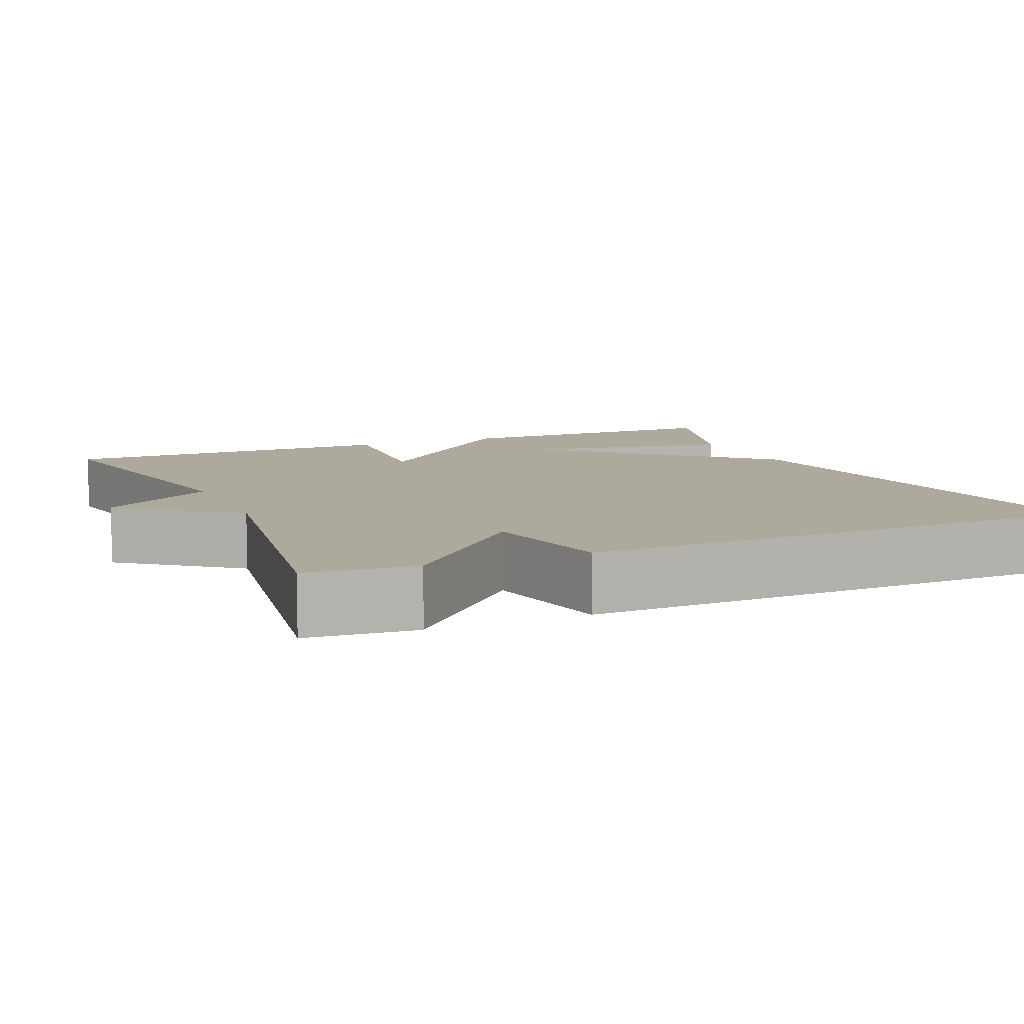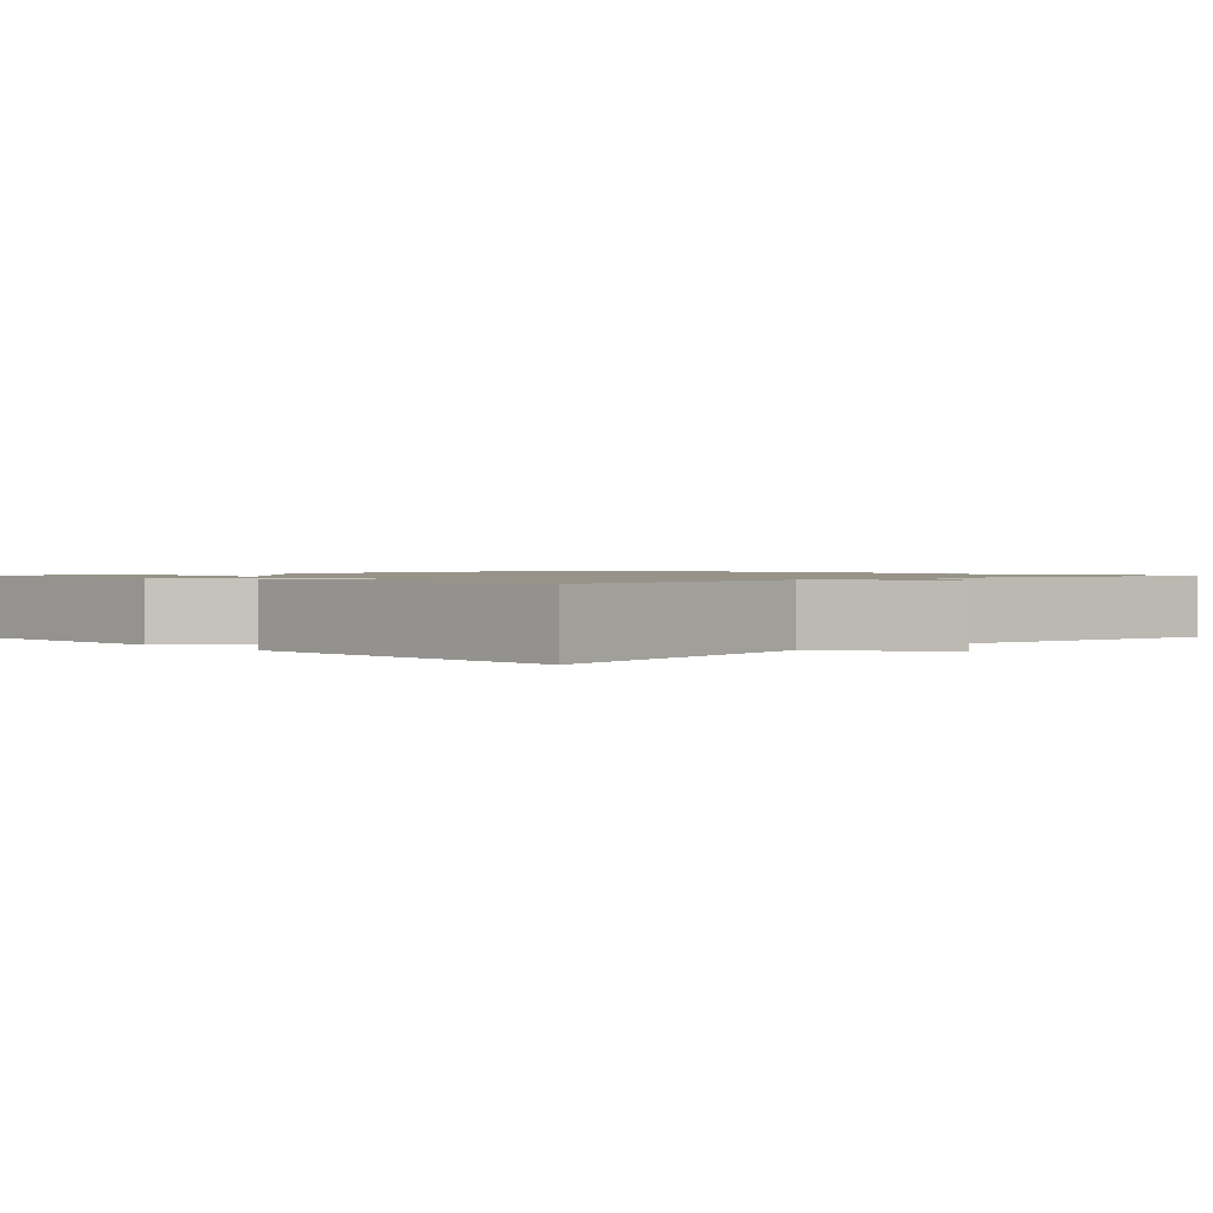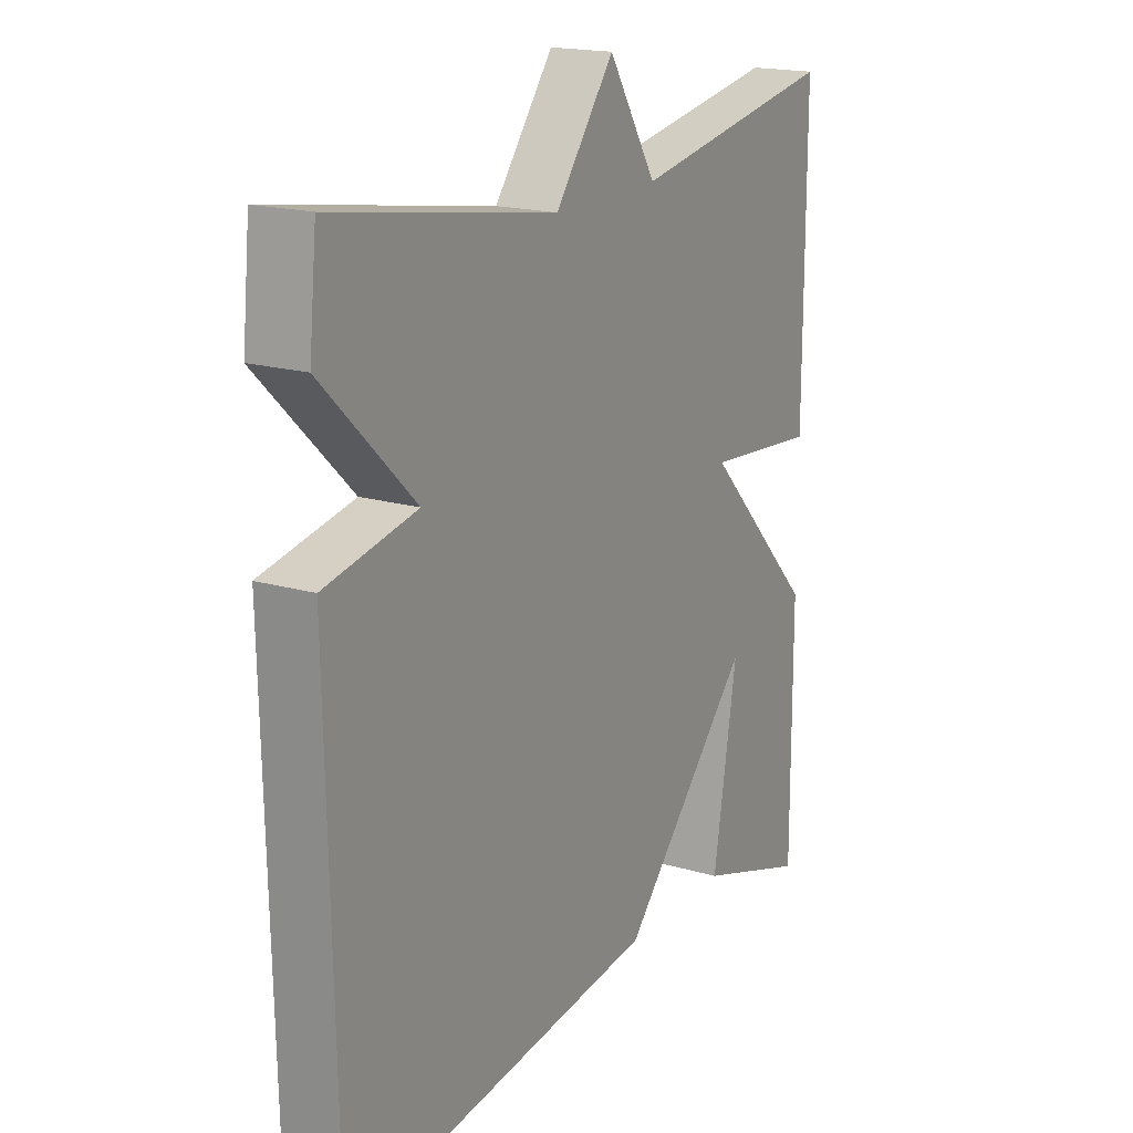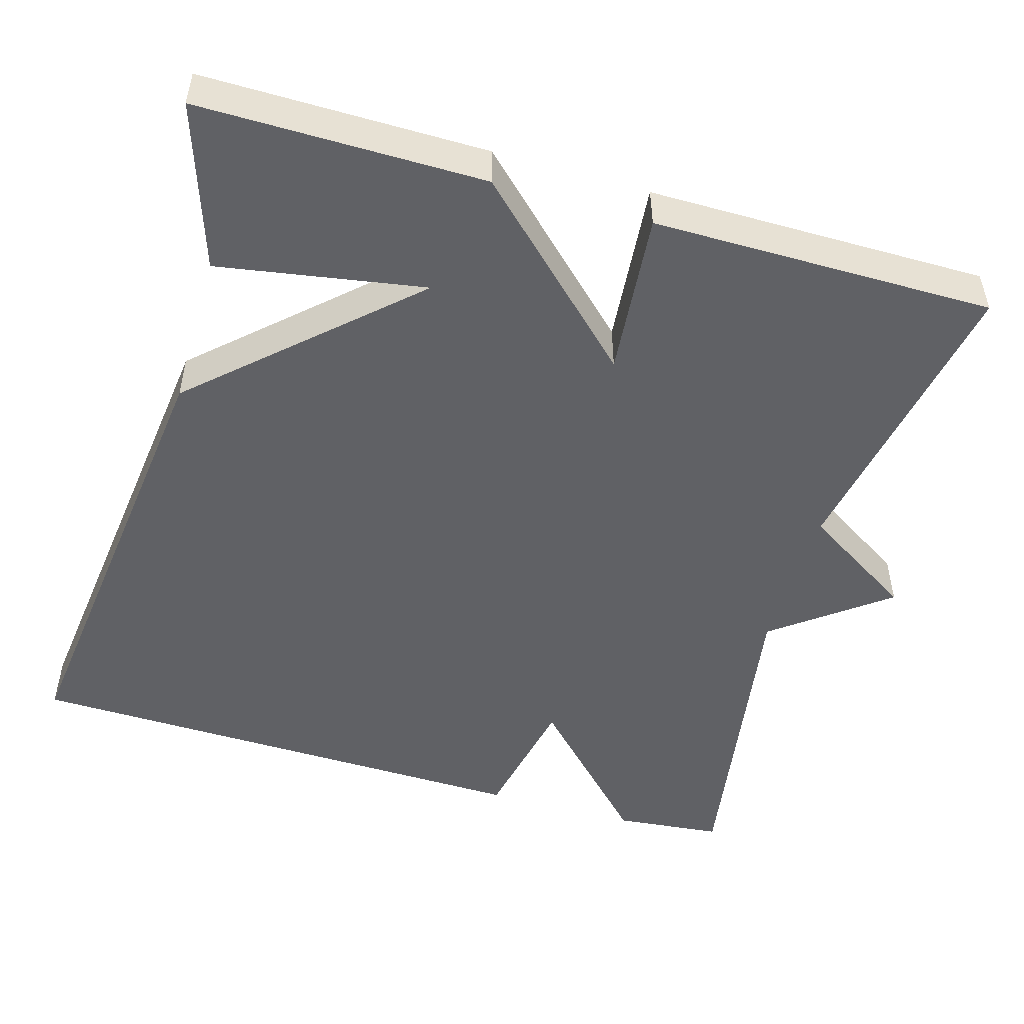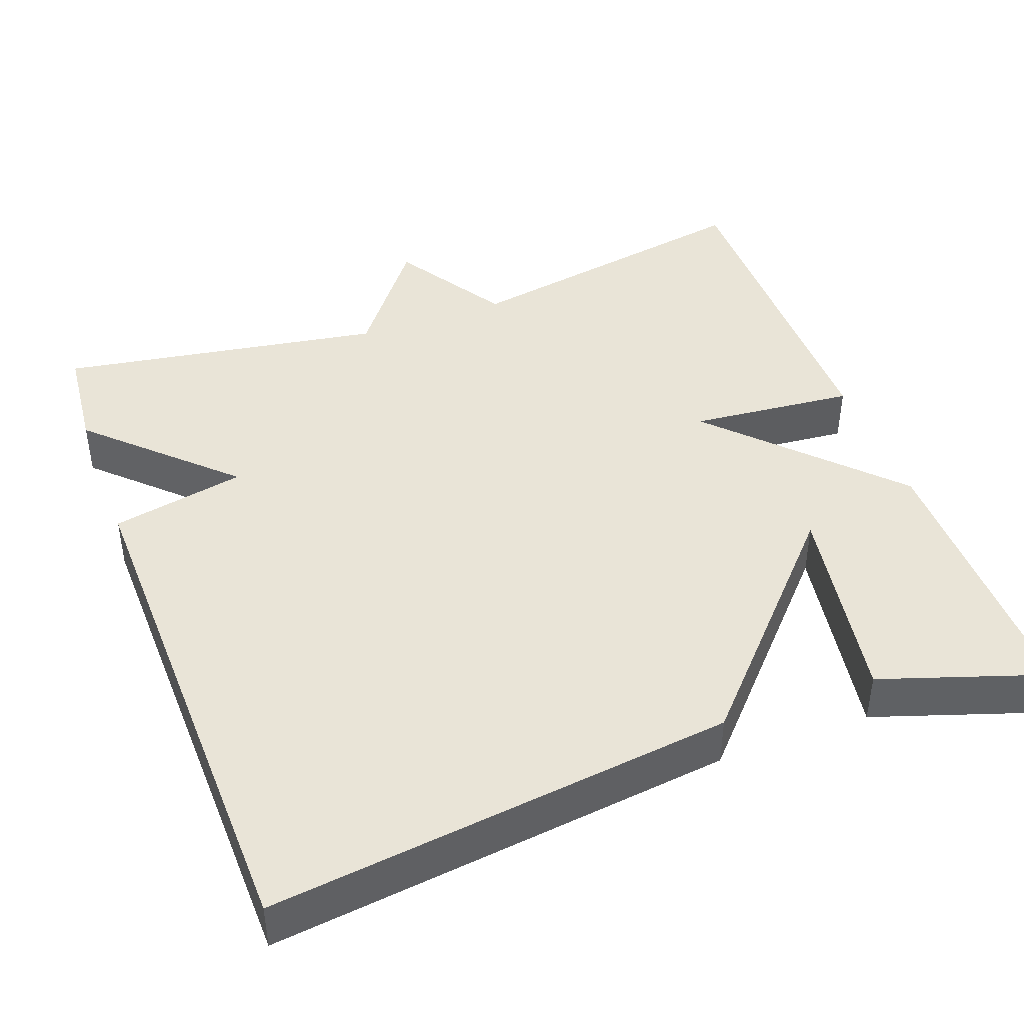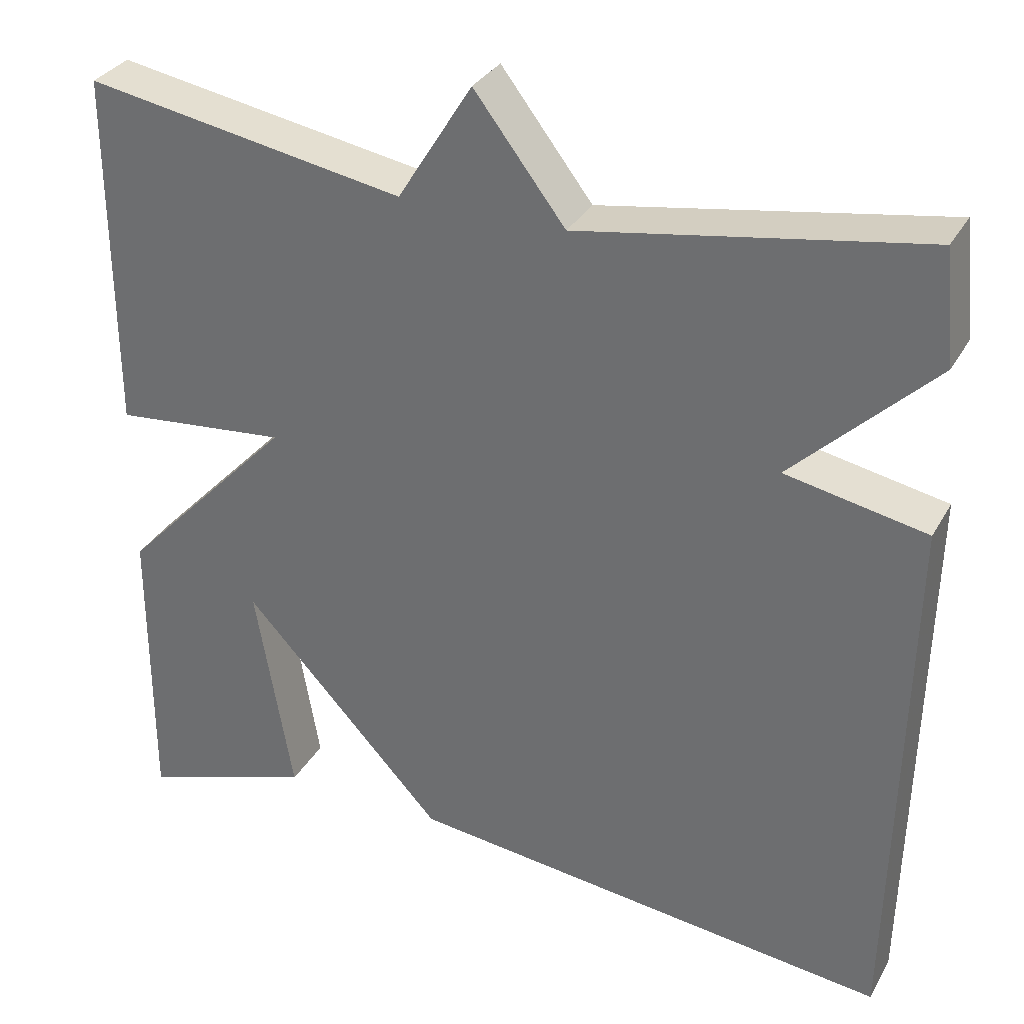
<metadata>
{"format":"obj","ext":"obj","renderer":"f3d","projection":"perspective","resolution":1024,"background":"white","views":[{"elev":8.9,"azim":66.4,"up":"+Y"},{"elev":1.3,"azim":-44.2,"up":"+Y"},{"elev":18.1,"azim":119.6,"up":"+Z"},{"elev":-50.1,"azim":-106.4,"up":"+Y"},{"elev":43.3,"azim":159.6,"up":"+Y"},{"elev":32.1,"azim":25.1,"up":"+Z"}]}
</metadata>
<code>
v -0.5 0.07 -0.5
v -0.499 0.07 -0.136
v -0.289 0.07 0.084
v -0.499 0.07 0.064
v -0.5 0.07 0.5
v -0.113 0.07 0.432
v -0.023 0.07 0.576
v 0.087 0.07 0.432
v 0.5 0.07 0.5
v 0.514 0.07 0.363
v 0.343 0.07 0.197
v 0.514 0.07 0.163
v 0.5 0.07 -0.5
v -0.09 0.07 -0.43
v -0.335 0.07 -0.166
v -0.29 0.07 -0.43
v -0.5 0 -0.5
v -0.499 0 -0.136
v -0.289 0 0.084
v -0.499 0 0.064
v -0.5 0 0.5
v -0.113 0 0.432
v -0.023 0 0.576
v 0.087 0 0.432
v 0.5 0 0.5
v 0.514 0 0.363
v 0.343 0 0.197
v 0.514 0 0.163
v 0.5 0 -0.5
v -0.09 0 -0.43
v -0.335 0 -0.166
v -0.29 0 -0.43
f 15 16 1 2
f 13 14 15
f 12 13 15
f 11 12 15
f 15 2 3
f 11 15 3
f 10 11 3
f 9 10 3
f 8 9 3
f 6 7 8 3
f 3 4 5 6
f 18 17 32 31
f 31 30 29
f 31 29 28
f 31 28 27
f 19 18 31
f 19 31 27
f 19 27 26
f 19 26 25
f 19 25 24
f 19 24 23 22
f 22 21 20 19
f 1 17 18 2
f 2 18 19 3
f 3 19 20 4
f 4 20 21 5
f 5 21 22 6
f 6 22 23 7
f 7 23 24 8
f 8 24 25 9
f 9 25 26 10
f 10 26 27 11
f 11 27 28 12
f 12 28 29 13
f 13 29 30 14
f 14 30 31 15
f 15 31 32 16
f 16 32 17 1

</code>
